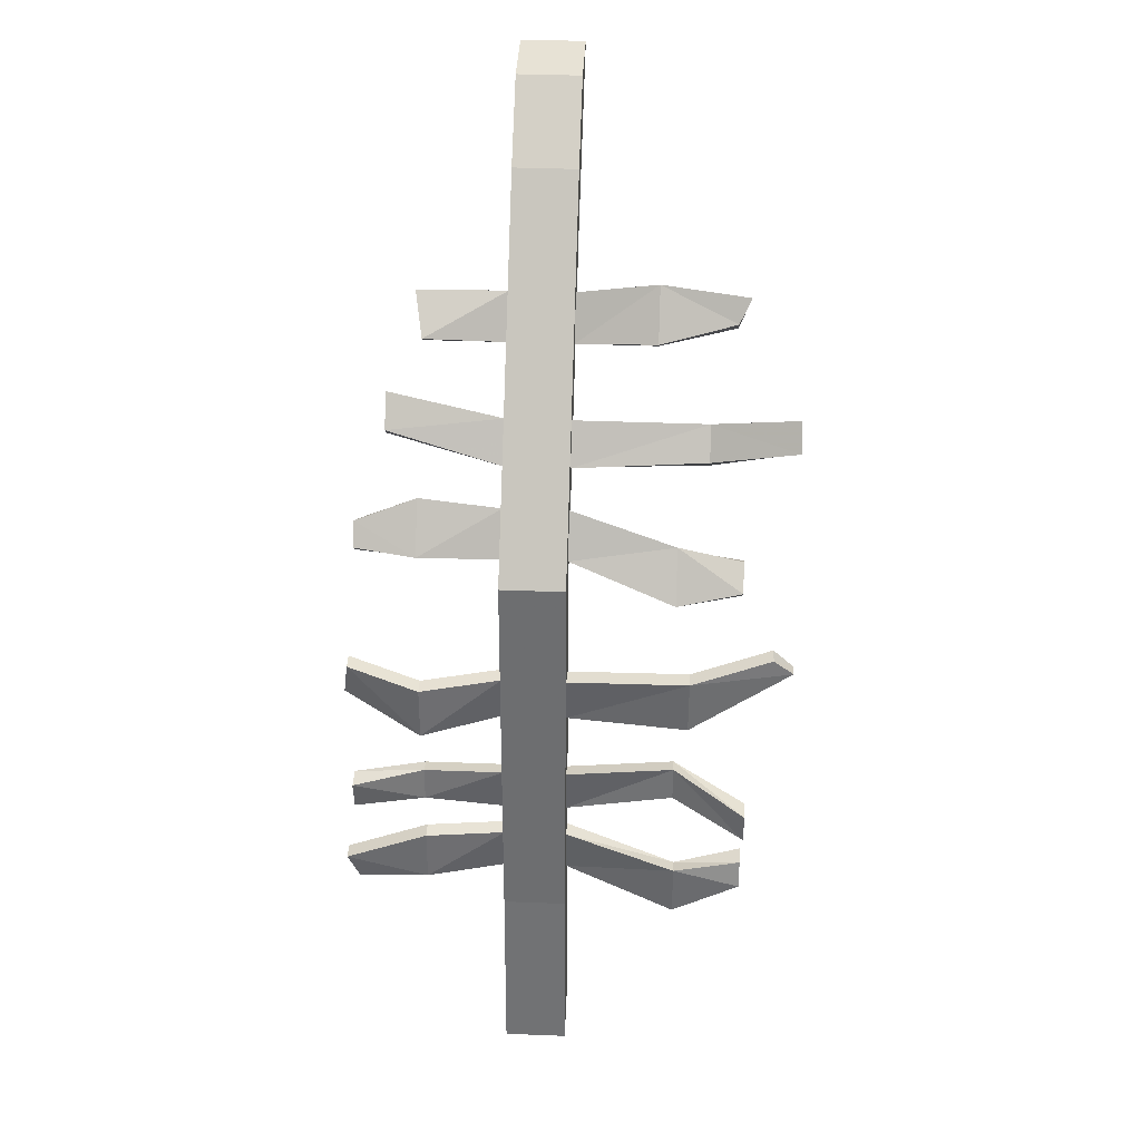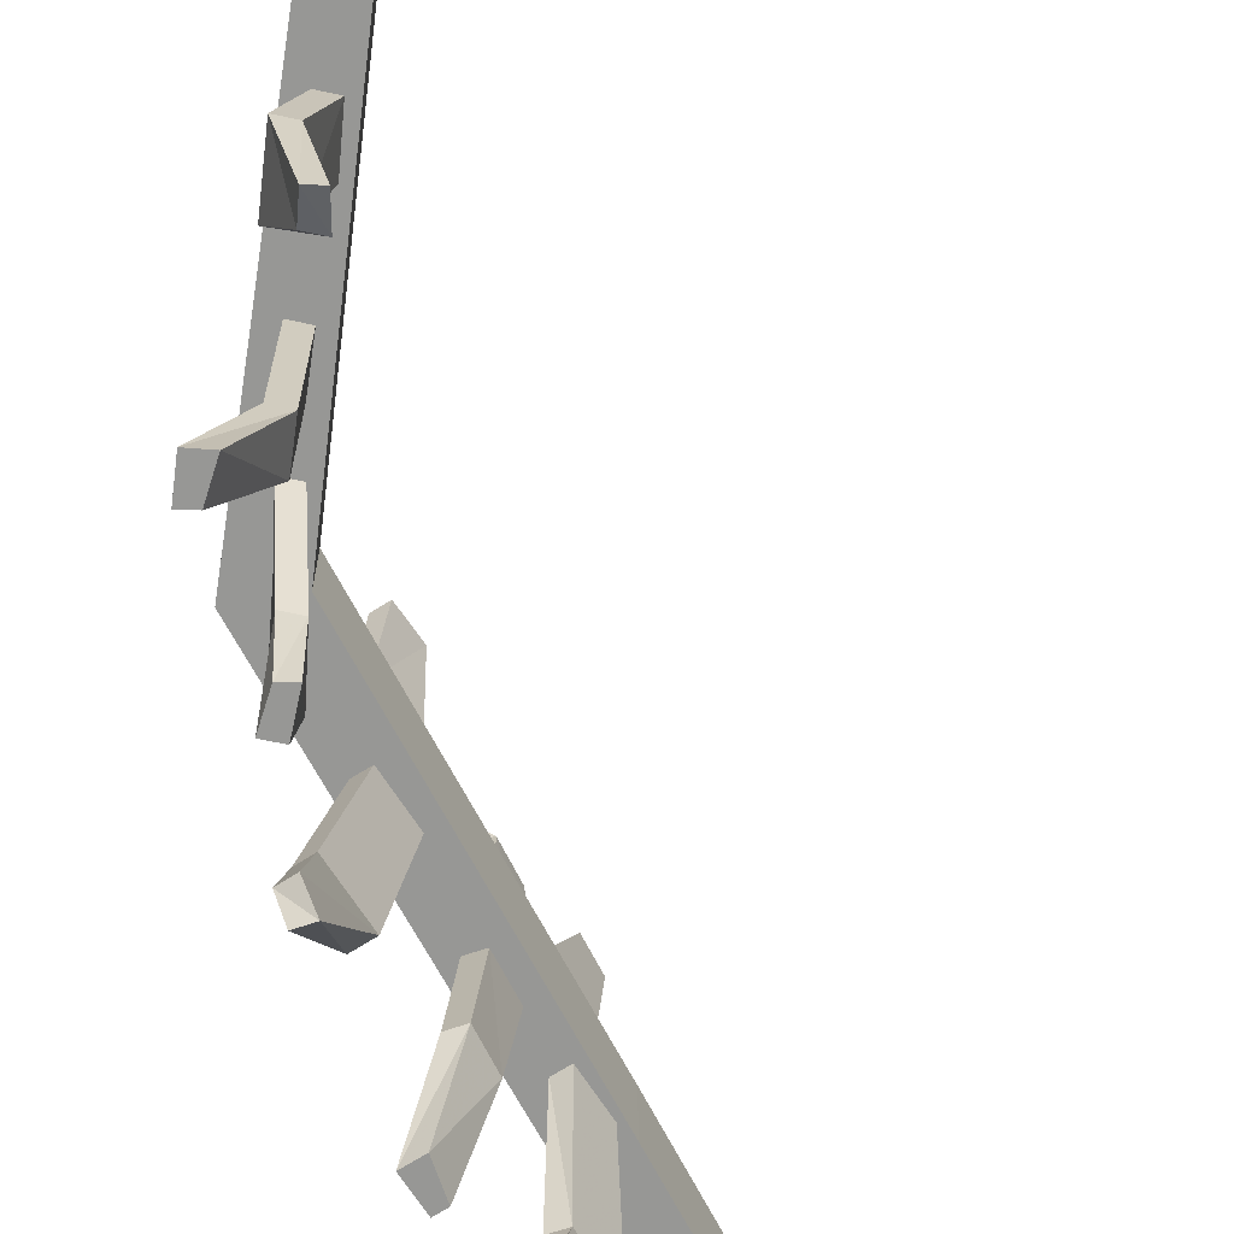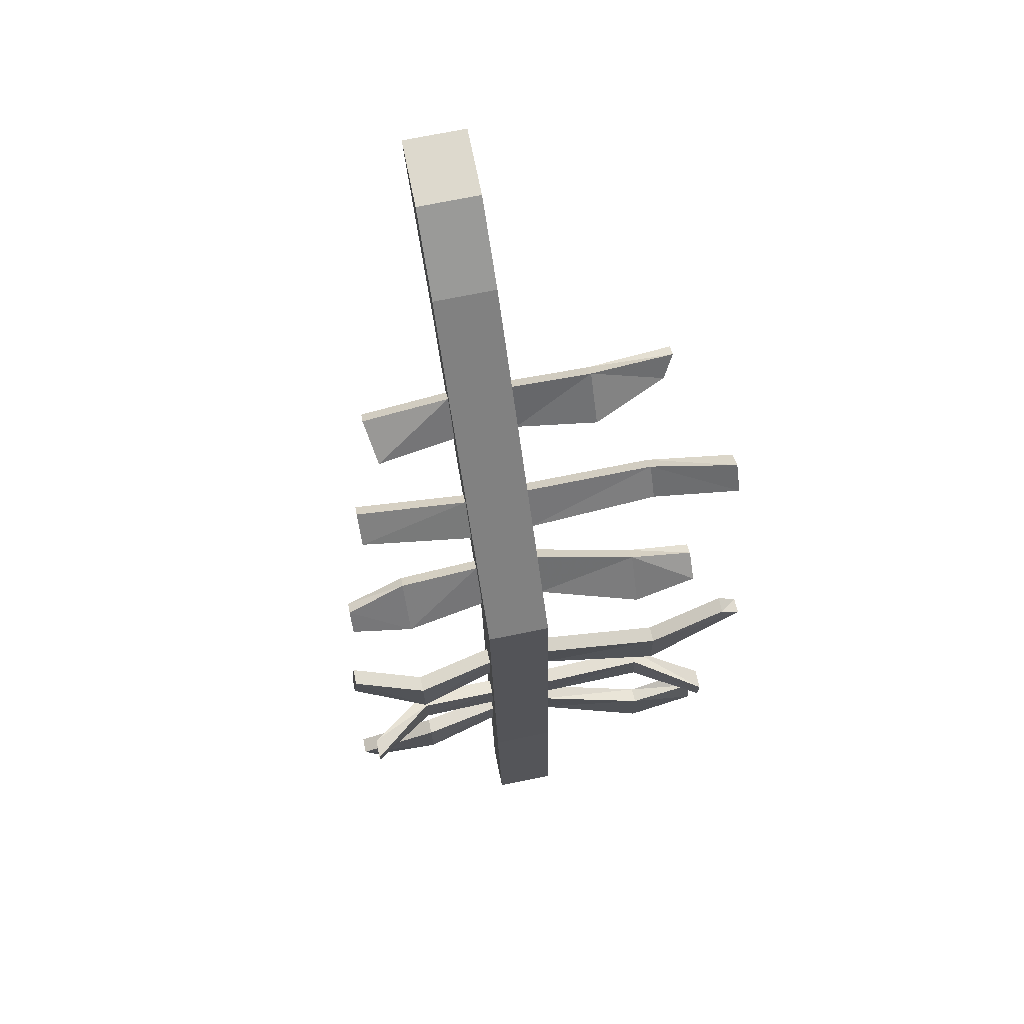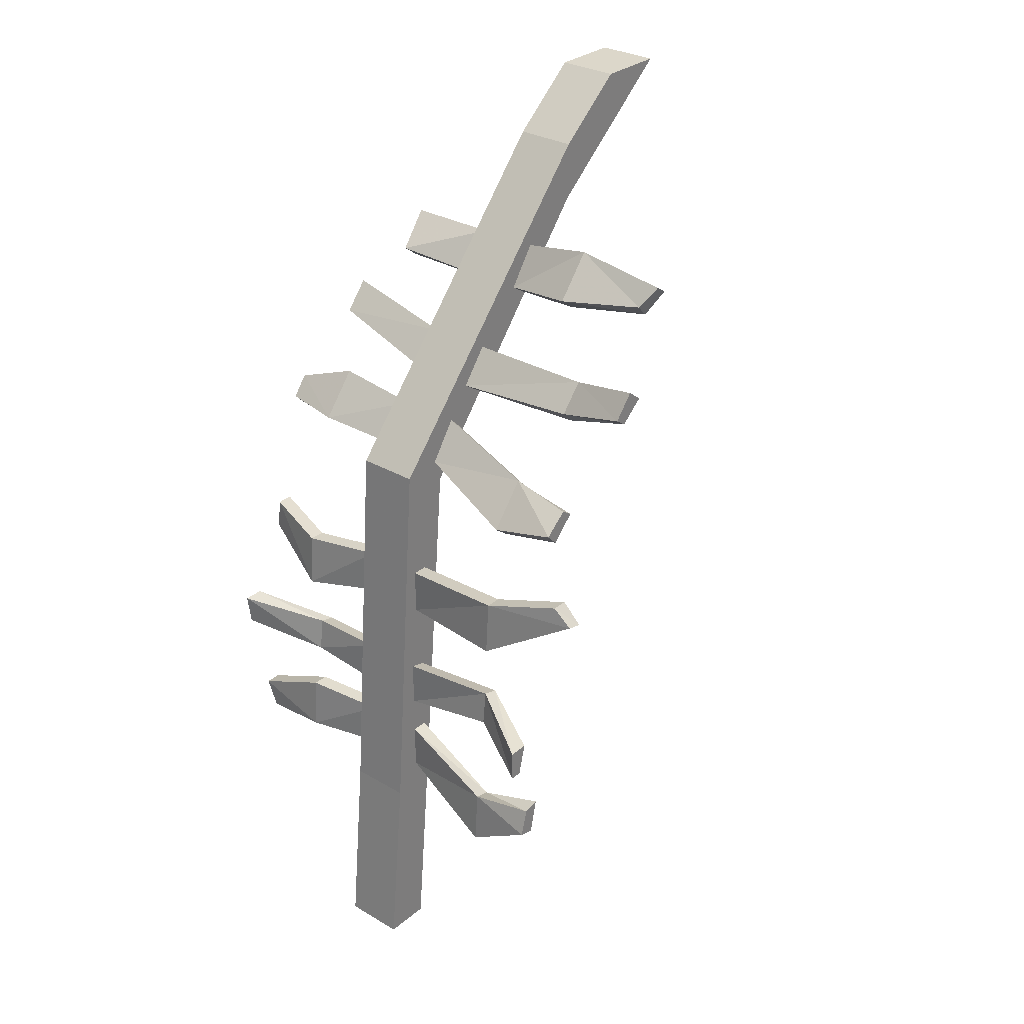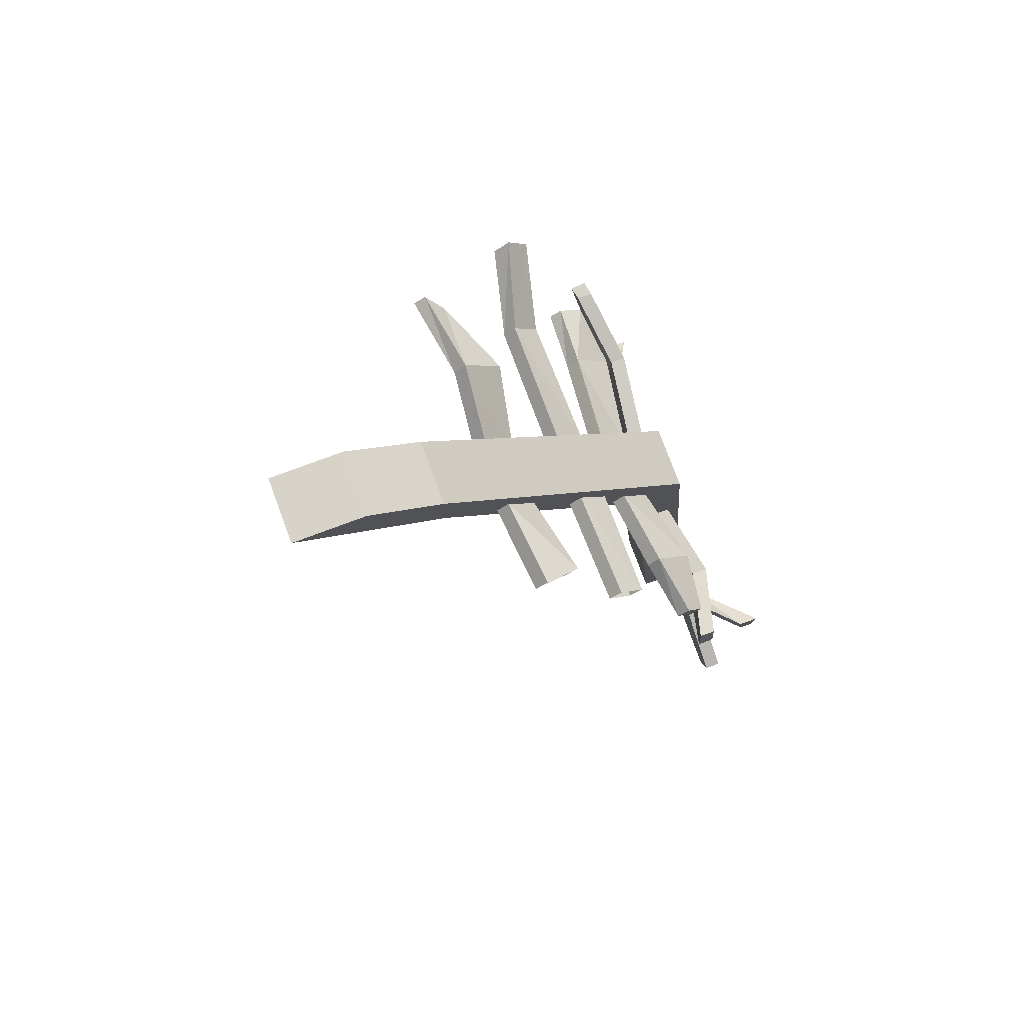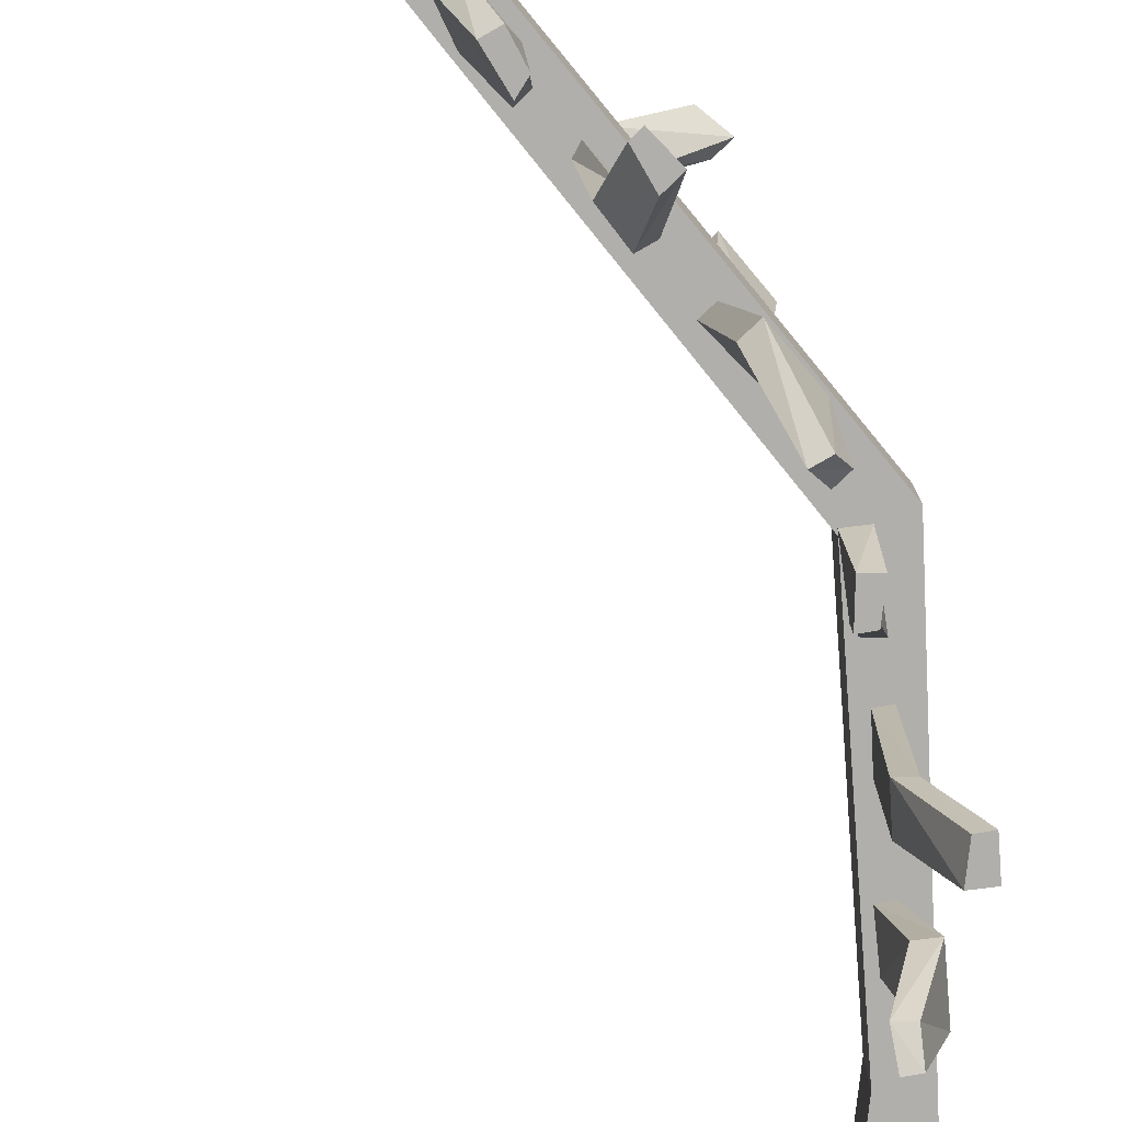
<metadata>
{"format":"obj","ext":"obj","renderer":"f3d","projection":"perspective","resolution":1024,"background":"white","views":[{"elev":40.1,"azim":92.7,"up":"+Y"},{"elev":-68.1,"azim":-147.3,"up":"+Z"},{"elev":72.0,"azim":78.5,"up":"+Y"},{"elev":30.4,"azim":130.1,"up":"+Y"},{"elev":77.2,"azim":-20.4,"up":"+Y"},{"elev":-78.2,"azim":43.9,"up":"+Z"}]}
</metadata>
<code>
v -0.2188 -0.2344 0.1484
v -0.2188 -0.2344 0.02344
v 0.2031 -0.7422 0.02344
v 0.2031 -0.7422 0.1484
v 0.1406 -0.6406 0.1484
v -0.0625 -0.3984 0.1484
v -0.1172 -0.3281 0.1484
v -0.2188 -0.1172 0.1484
v -0.3594 0 0.1484
v -0.5 0 0.1484
v -0.5 0 0.02344
v -0.2188 -0.1172 0.02344
v -0.09375 -0.3047 0.02344
v -0.1172 -0.3281 0.02344
v -0.0625 -0.3984 0.02344
v 0.1406 -0.6406 0.02344
v 0.1953 -0.7109 0.02344
v 0.2969 -0.7031 0.02344
v 0.2891 -0.9375 0.02344
v 0.2578 -0.9375 0.02344
v 0.2578 -1.031 0.02344
v 0.2656 -1.461 0.02344
v 0.2656 -1.461 0.1484
v 0.2734 -1.344 0.1484
v 0.2578 -1.031 0.1484
v 0.2578 -0.9375 0.1484
v 0.2969 -0.7031 0.1484
v 0.2188 -0.6953 0.1484
v 0.1953 -0.7109 0.1484
v 0.1562 -0.6094 0.3047
v 0.1797 -0.5859 0.3047
v 0.1641 -0.6172 0.1484
v 0.1172 -0.5547 0.1484
v 0.09375 -0.5703 0.1484
v 0.03906 -0.5078 0.1484
v -0.03906 -0.3828 0.1484
v -0.03906 -0.3828 0.3047
v -0.1016 -0.3203 0.3203
v -0.07812 -0.2969 0.3203
v -0.09375 -0.3047 0.1484
v 0.0625 -0.4844 0.1484
v -0.3594 0 0.02344
v 0.1172 -0.5547 0.02344
v 0.0625 -0.4844 0.02344
v -0.03906 -0.3828 0.02344
v -0.07812 -0.2734 -0.1328
v -0.1016 -0.2969 -0.1328
v -0.03906 -0.3828 -0.1328
v -0.007812 -0.3594 -0.1328
v 0.03906 -0.5078 0.02344
v 0.09375 -0.5703 0.02344
v 0.1641 -0.6172 0.02344
v 0.1641 -0.7031 -0.1797
v 0.2266 -0.7891 -0.1797
v 0.2578 -0.7656 -0.1797
v 0.2188 -0.6953 0.02344
v 0.1094 -0.5391 -0.2344
v 0.0625 -0.4844 -0.2344
v 0.03906 -0.5078 -0.2344
v 0.08594 -0.5625 -0.2344
v 0.125 -0.5 -0.3984
v 0.1484 -0.4844 -0.3984
v 0.1094 -0.4375 -0.3984
v 0.07812 -0.4609 -0.3984
v 0.25 -0.6719 0.3047
v 0.2188 -0.6953 0.3047
v 0.2109 -0.6875 0.4219
v 0.1797 -0.6406 0.4219
v 0.2031 -0.625 0.4219
v 0.1094 -0.4844 0.3672
v 0.08594 -0.5078 0.3672
v 0.03906 -0.4531 0.3672
v 0.0625 -0.4297 0.3672
v -0.007812 -0.3594 0.3047
v 0.2344 -0.6641 0.4219
v 0.1875 -0.6797 -0.1797
v 0.1953 -0.7031 -0.3047
v 0.1719 -0.7188 -0.3047
v 0.2188 -0.7656 -0.3047
v 0.2422 -0.7422 -0.3047
v -0.07031 -0.3516 -0.2812
v -0.1016 -0.3125 -0.3047
v -0.125 -0.3281 -0.3047
v -0.09375 -0.375 -0.2812
v 0.3594 -1.492 0.1484
v 0.3594 -1.492 0.02344
v 0.3047 -1.266 0.02344
v 0.3047 -1.172 0.02344
v 0.2891 -1.031 0.02344
v 0.3203 -0.9062 -0.2109
v 0.2891 -0.9062 -0.2109
v 0.2891 -1.016 -0.2109
v 0.3281 -1.016 -0.2109
v 0.2734 -1.18 0.02344
v 0.2812 -1.258 0.02344
v 0.2734 -1.344 0.02344
v 0.2734 -1.43 0.02344
v 0.3984 -1.875 0.02344
v 0.3047 -1.875 0.02344
v 0.3047 -1.875 0.1484
v 0.3047 -1.438 0.1484
v 0.2734 -1.43 0.1484
v 0.3047 -1.328 0.3047
v 0.3359 -1.328 0.3047
v 0.3047 -1.344 0.1484
v 0.3047 -1.266 0.1484
v 0.2812 -1.258 0.1484
v 0.2734 -1.18 0.1484
v 0.2891 -1.031 0.1484
v 0.2891 -1.055 0.3047
v 0.2891 -0.9453 0.3047
v 0.3203 -0.9453 0.3047
v 0.2891 -0.9375 0.1484
v 0.3047 -1.172 0.1484
v 0.3438 -1.438 0.3047
v 0.3047 -1.438 0.3047
v 0.3047 -1.453 0.4453
v 0.3047 -1.398 0.4688
v 0.3359 -1.398 0.4688
v 0.3359 -1.453 0.4453
v 0.3047 -1.172 0.3047
v 0.2734 -1.18 0.3047
v 0.375 -1.109 0.4297
v 0.4141 -1.109 0.4297
v 0.3125 -1.242 0.3047
v 0.2812 -1.25 0.3047
v 0.4062 -1.172 0.4297
v 0.3828 -1.172 0.4297
v 0.3281 -1.055 0.3047
v 0.2812 -0.9844 0.4531
v 0.25 -0.9922 0.4531
v 0.25 -0.9219 0.4453
v 0.2812 -0.9219 0.4453
v 0.3047 -1.344 0.02344
v 0.3438 -1.398 -0.1953
v 0.3125 -1.406 -0.1953
v 0.3047 -1.438 0.02344
v 0.3516 -1.508 -0.1953
v 0.3516 -1.43 -0.3281
v 0.3359 -1.375 -0.3281
v 0.3047 -1.367 -0.3281
v 0.3125 -1.508 -0.1953
v 0.3203 -1.438 -0.3281
v 0.3047 -1.148 -0.1875
v 0.2734 -1.156 -0.1875
v 0.2812 -1.227 -0.1875
v 0.3125 -1.219 -0.1875
v 0.3828 -1.258 -0.3281
v 0.3828 -1.195 -0.3281
v 0.3594 -1.258 -0.3281
v 0.3438 -1.195 -0.3281
v 0.2969 -0.8906 -0.4062
v 0.2969 -0.8594 -0.3672
v 0.2656 -0.8594 -0.3672
v 0.2656 -0.8984 -0.4062
v 0.3984 -1.875 0.1484
f 1 2 3
f 1 3 4
f 1 8 9
f 1 9 10
f 1 10 2
f 2 10 11
f 2 11 12
f 3 22 4
f 4 22 23
f 5 30 31
f 5 31 32
f 6 36 37
f 7 38 39
f 7 39 40
f 8 27 12
f 8 12 42
f 8 42 9
f 11 42 12
f 12 27 18
f 13 46 47
f 13 47 14
f 15 48 49
f 15 49 45
f 16 52 53
f 17 54 55
f 17 55 56
f 43 51 57
f 44 58 59
f 44 59 50
f 51 60 57
f 57 60 61
f 57 61 62
f 58 63 59
f 59 63 64
f 28 65 66
f 28 66 29
f 30 68 31
f 31 68 69
f 33 70 71
f 33 71 34
f 35 72 73
f 35 73 41
f 36 74 37
f 65 75 66
f 66 75 67
f 67 75 68
f 68 75 69
f 52 76 53
f 53 76 77
f 53 77 78
f 54 79 55
f 55 79 80
f 77 80 79
f 77 79 78
f 46 82 47
f 47 82 83
f 48 84 49
f 49 84 81
f 81 84 82
f 82 84 83
f 18 27 85
f 18 85 86
f 19 90 91
f 19 91 20
f 21 92 93
f 21 93 89
f 24 103 104
f 24 104 105
f 25 109 110
f 26 111 112
f 26 112 113
f 101 115 116
f 101 116 102
f 103 118 104
f 104 118 119
f 115 120 116
f 116 120 117
f 117 120 118
f 118 120 119
f 121 114 108
f 121 108 122
f 121 122 123
f 121 123 124
f 106 125 126
f 106 126 107
f 125 127 126
f 126 127 128
f 109 129 110
f 110 129 130
f 110 130 131
f 111 132 112
f 112 132 133
f 130 133 132
f 130 132 131
f 134 135 136
f 134 136 96
f 135 140 136
f 136 140 141
f 97 142 138
f 97 138 137
f 143 139 138
f 143 138 142
f 143 141 140
f 143 140 139
f 88 144 145
f 88 145 94
f 95 146 147
f 95 147 87
f 148 147 150
f 149 151 145
f 149 145 144
f 150 147 146
f 90 153 91
f 91 153 154
f 92 155 93
f 93 155 152
f 152 155 153
f 153 155 154
f 1 4 5
f 1 5 6
f 1 6 7
f 1 7 8
f 2 12 13
f 2 13 14
f 2 14 15
f 2 15 3
f 3 15 16
f 3 16 17
f 3 17 18
f 3 18 19
f 3 19 20
f 3 20 21
f 3 21 22
f 4 23 24
f 4 24 25
f 4 25 26
f 4 26 27
f 4 27 28
f 4 28 29
f 4 29 5
f 5 29 30
f 5 32 33
f 5 33 34
f 5 34 35
f 5 35 6
f 6 35 36
f 6 37 38
f 6 38 7
f 7 40 8
f 8 40 41
f 8 41 27
f 9 42 10
f 10 42 11
f 12 18 43
f 12 43 44
f 12 44 45
f 12 45 13
f 13 45 46
f 14 47 48
f 14 48 15
f 15 45 44
f 15 44 50
f 15 50 51
f 15 51 16
f 16 51 52
f 16 53 54
f 16 54 17
f 17 56 18
f 18 56 52
f 18 52 43
f 43 52 51
f 43 57 58
f 43 58 44
f 50 59 60
f 50 60 51
f 57 62 58
f 58 62 63
f 59 64 60
f 60 64 61
f 61 64 63
f 61 63 62
f 29 66 30
f 30 66 67
f 30 67 68
f 31 69 65
f 31 65 32
f 32 65 28
f 32 28 27
f 32 27 33
f 33 27 41
f 33 41 70
f 34 71 72
f 34 72 35
f 35 41 36
f 36 41 40
f 36 40 74
f 69 75 65
f 70 41 73
f 74 40 39
f 53 78 54
f 54 78 79
f 55 80 76
f 55 76 56
f 56 76 52
f 80 77 76
f 45 49 46
f 46 49 81
f 46 81 82
f 47 83 48
f 48 83 84
f 18 86 87
f 18 87 88
f 18 88 89
f 18 89 19
f 19 89 90
f 20 91 92
f 20 92 21
f 21 89 88
f 21 88 94
f 21 94 95
f 21 95 96
f 21 96 22
f 22 96 97
f 22 97 86
f 22 86 98
f 22 98 99
f 22 99 23
f 23 99 100
f 23 100 85
f 23 85 101
f 23 101 102
f 23 102 24
f 24 102 103
f 24 105 106
f 24 106 107
f 24 107 108
f 24 108 25
f 25 108 109
f 25 110 111
f 25 111 26
f 26 113 27
f 27 113 114
f 27 114 85
f 85 114 106
f 85 106 105
f 85 105 101
f 101 105 115
f 102 116 103
f 103 116 117
f 103 117 118
f 104 119 115
f 104 115 105
f 119 120 115
f 121 124 125
f 121 125 114
f 114 125 106
f 107 126 122
f 107 122 108
f 124 127 125
f 126 128 122
f 122 128 123
f 123 128 127
f 123 127 124
f 110 131 111
f 111 131 132
f 112 133 129
f 112 129 113
f 113 129 109
f 113 109 114
f 114 109 108
f 133 130 129
f 134 96 95
f 134 95 87
f 134 87 86
f 134 86 137
f 134 137 135
f 135 137 138
f 135 138 139
f 135 139 140
f 136 141 142
f 136 142 96
f 96 142 97
f 97 137 86
f 143 142 141
f 94 145 146
f 94 146 95
f 87 147 144
f 87 144 88
f 148 149 144
f 148 144 147
f 148 150 149
f 149 150 151
f 150 146 151
f 151 146 145
f 89 93 90
f 90 93 152
f 90 152 153
f 91 154 92
f 92 154 155
f 156 100 99
f 156 99 98
f 156 98 86
f 156 86 85
f 156 85 100

</code>
